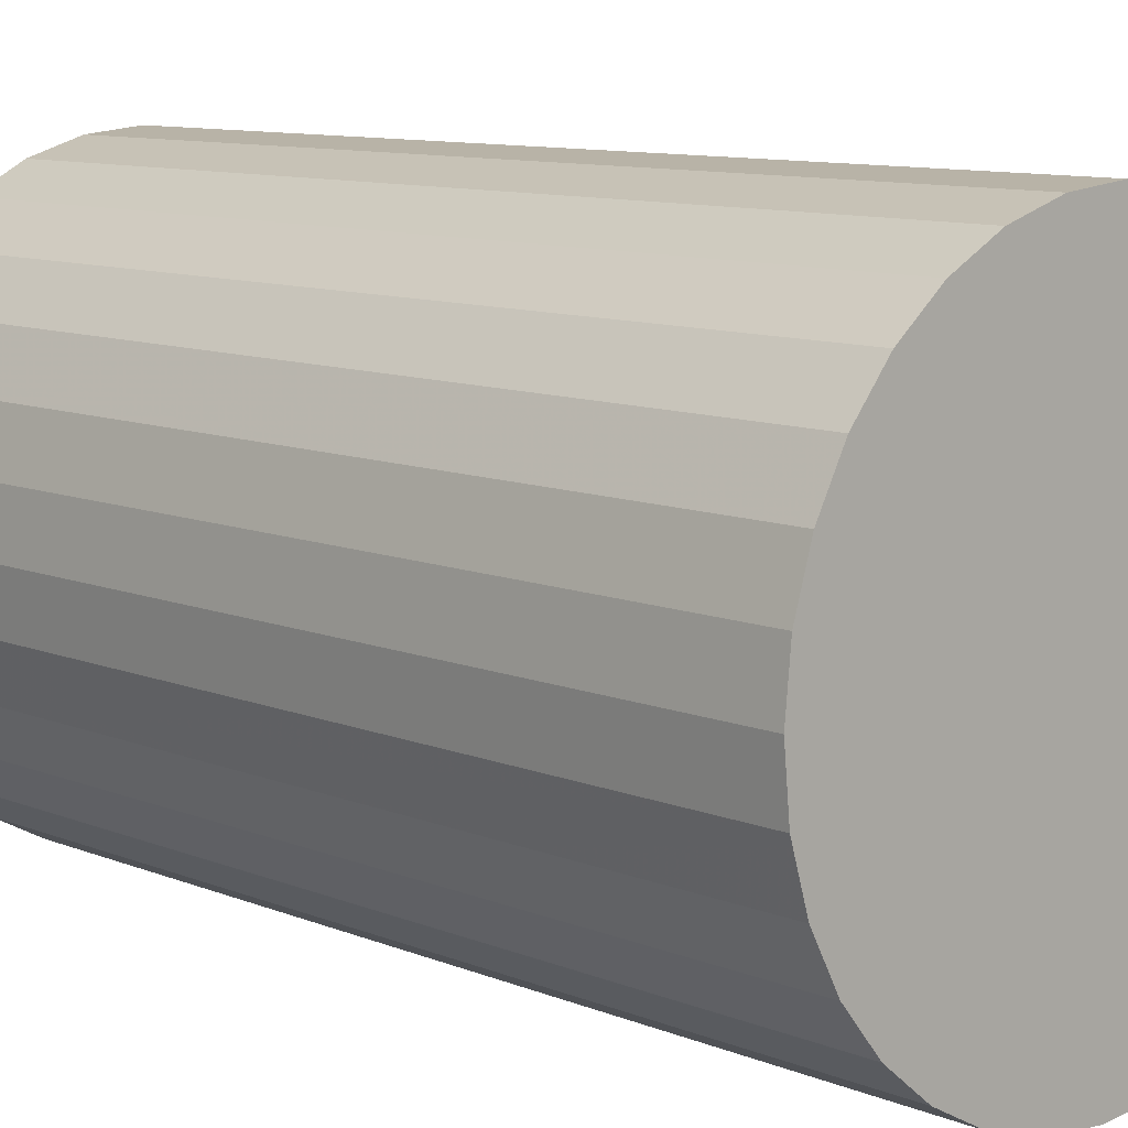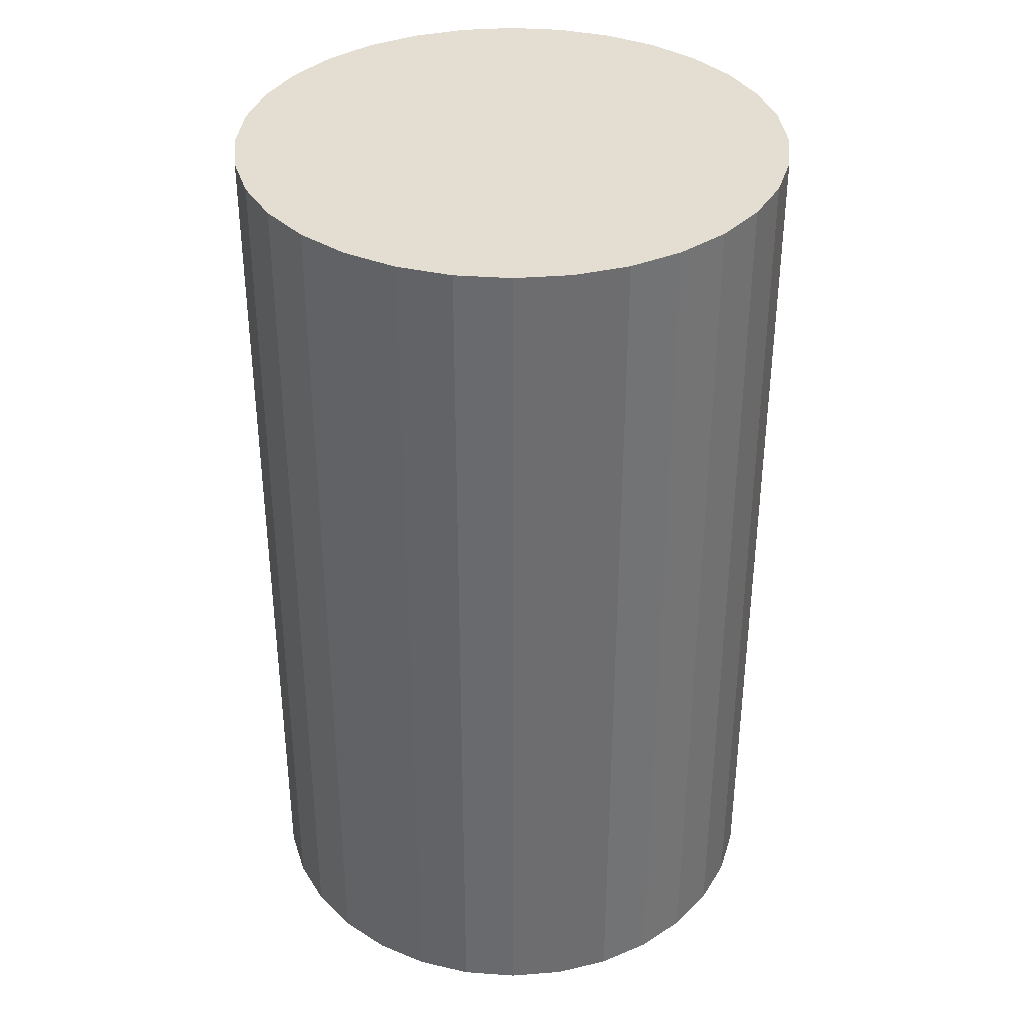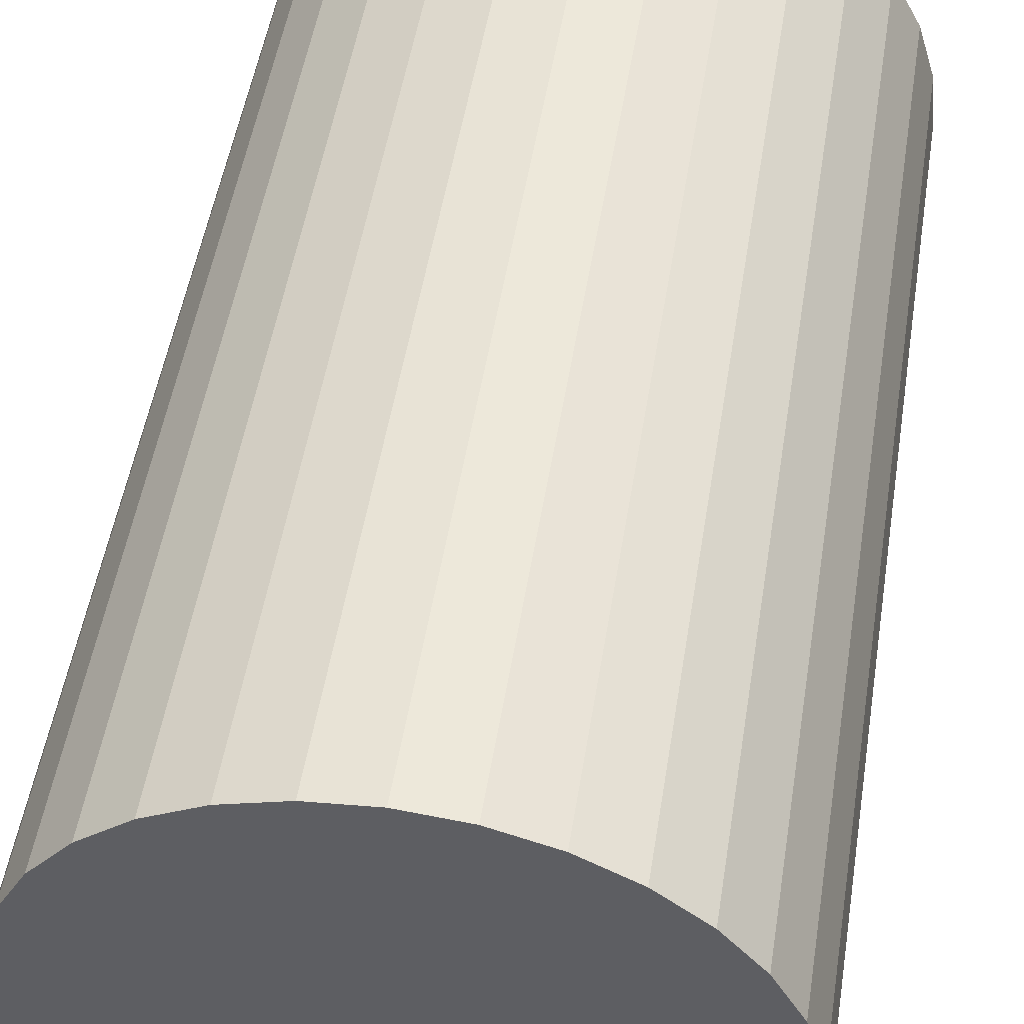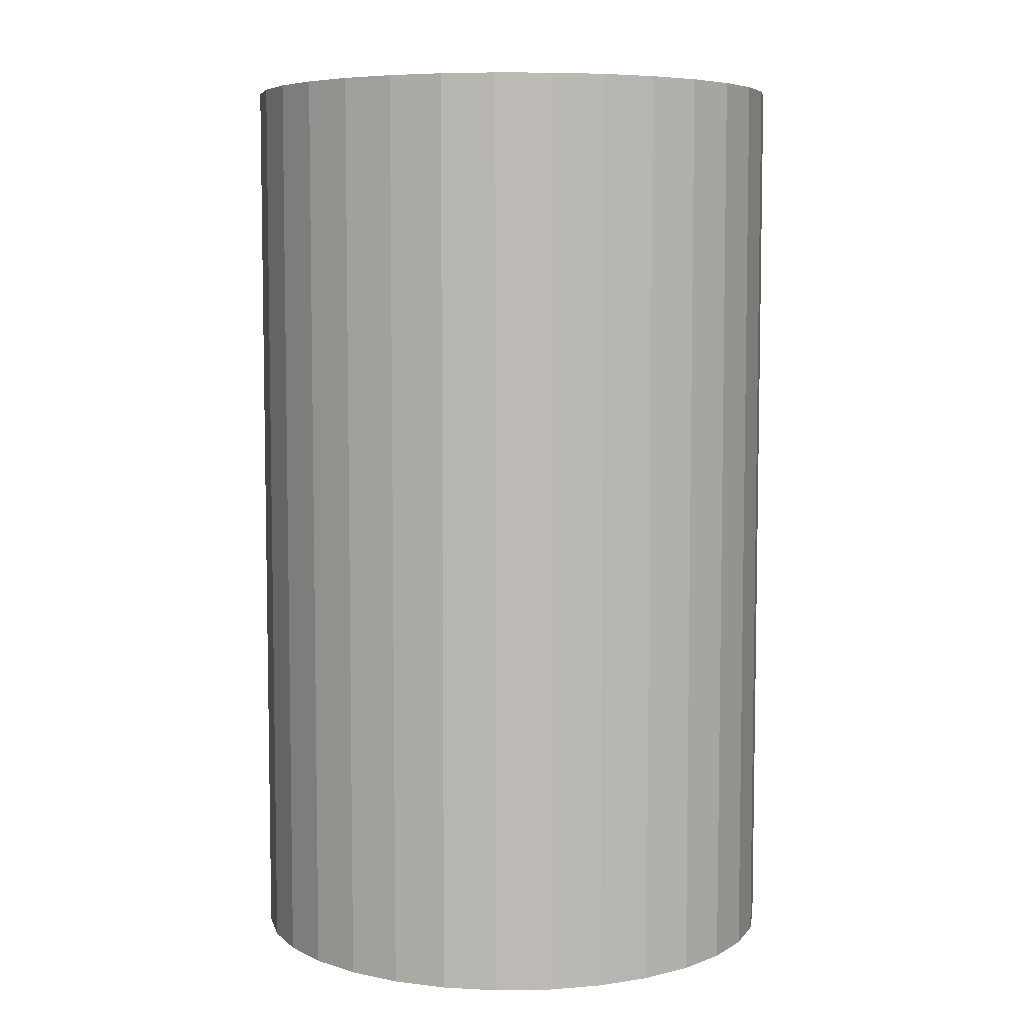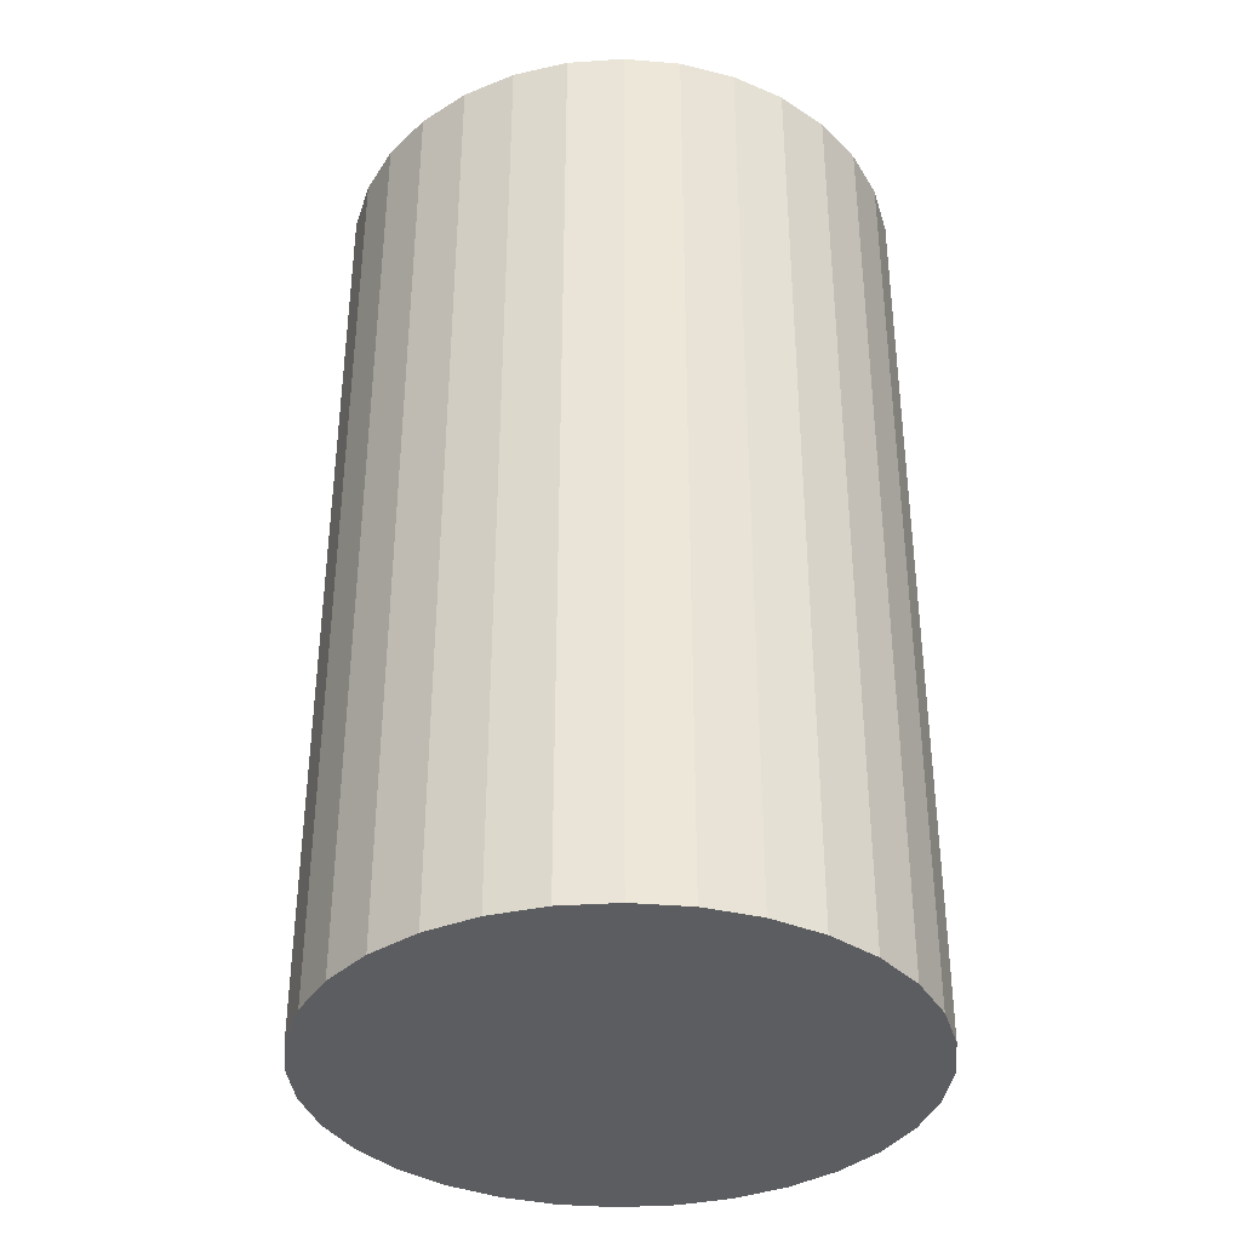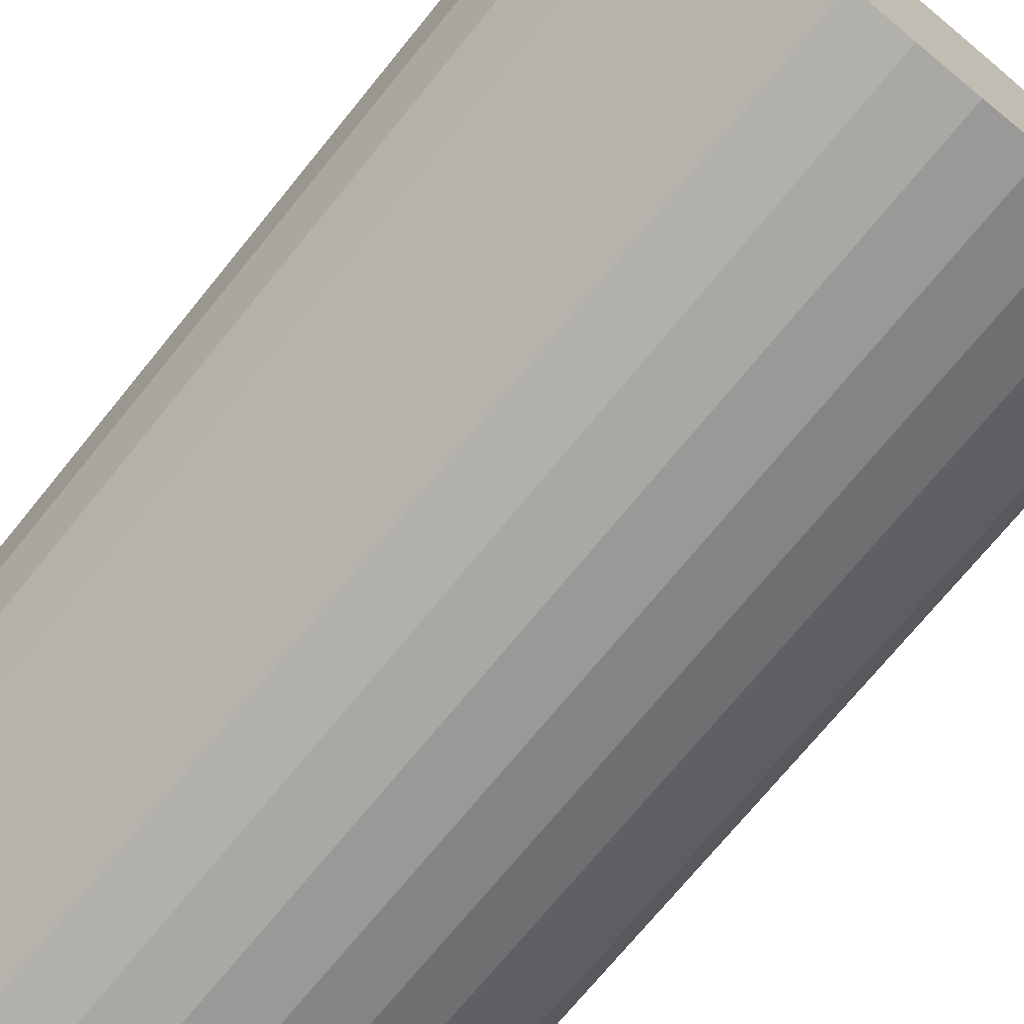
<metadata>
{"format":"obj","ext":"obj","renderer":"f3d","projection":"perspective","resolution":1024,"background":"white","views":[{"elev":9.7,"azim":136.8,"up":"+Y"},{"elev":36.3,"azim":-45.2,"up":"+Z"},{"elev":49.9,"azim":9.0,"up":"+Y"},{"elev":6.4,"azim":-120.4,"up":"+Z"},{"elev":-36.4,"azim":78.1,"up":"+Z"},{"elev":-72.1,"azim":-39.1,"up":"+Y"}]}
</metadata>
<code>
v 0 0 -0.04471
v 0.02678 0 -0.04471
v 0.02678 0 0.04471
v 0 0 0.04471
v 0.02626 0.005224 -0.04471
v 0.02626 0.005224 0.04471
v 0.02474 0.01025 -0.04471
v 0.02474 0.01025 0.04471
v 0.02227 0.01488 -0.04471
v 0.02227 0.01488 0.04471
v 0.01894 0.01894 -0.04471
v 0.01894 0.01894 0.04471
v 0.01488 0.02227 -0.04471
v 0.01488 0.02227 0.04471
v 0.01025 0.02474 -0.04471
v 0.01025 0.02474 0.04471
v 0.005224 0.02626 -0.04471
v 0.005224 0.02626 0.04471
v 0 0.02678 -0.04471
v 0 0.02678 0.04471
v -0.005224 0.02626 -0.04471
v -0.005224 0.02626 0.04471
v -0.01025 0.02474 -0.04471
v -0.01025 0.02474 0.04471
v -0.01488 0.02227 -0.04471
v -0.01488 0.02227 0.04471
v -0.01894 0.01894 -0.04471
v -0.01894 0.01894 0.04471
v -0.02227 0.01488 -0.04471
v -0.02227 0.01488 0.04471
v -0.02474 0.01025 -0.04471
v -0.02474 0.01025 0.04471
v -0.02626 0.005224 -0.04471
v -0.02626 0.005224 0.04471
v -0.02678 0 -0.04471
v -0.02678 0 0.04471
v -0.02626 -0.005224 -0.04471
v -0.02626 -0.005224 0.04471
v -0.02474 -0.01025 -0.04471
v -0.02474 -0.01025 0.04471
v -0.02227 -0.01488 -0.04471
v -0.02227 -0.01488 0.04471
v -0.01894 -0.01894 -0.04471
v -0.01894 -0.01894 0.04471
v -0.01488 -0.02227 -0.04471
v -0.01488 -0.02227 0.04471
v -0.01025 -0.02474 -0.04471
v -0.01025 -0.02474 0.04471
v -0.005224 -0.02626 -0.04471
v -0.005224 -0.02626 0.04471
v -0 -0.02678 -0.04471
v -0 -0.02678 0.04471
v 0.005224 -0.02626 -0.04471
v 0.005224 -0.02626 0.04471
v 0.01025 -0.02474 -0.04471
v 0.01025 -0.02474 0.04471
v 0.01488 -0.02227 -0.04471
v 0.01488 -0.02227 0.04471
v 0.01894 -0.01894 -0.04471
v 0.01894 -0.01894 0.04471
v 0.02227 -0.01488 -0.04471
v 0.02227 -0.01488 0.04471
v 0.02474 -0.01025 -0.04471
v 0.02474 -0.01025 0.04471
v 0.02626 -0.005224 -0.04471
v 0.02626 -0.005224 0.04471
f 2 1 5
f 2 5 3
f 3 5 6
f 3 6 4
f 5 1 7
f 5 7 6
f 6 7 8
f 6 8 4
f 7 1 9
f 7 9 8
f 8 9 10
f 8 10 4
f 9 1 11
f 9 11 10
f 10 11 12
f 10 12 4
f 11 1 13
f 11 13 12
f 12 13 14
f 12 14 4
f 13 1 15
f 13 15 14
f 14 15 16
f 14 16 4
f 15 1 17
f 15 17 16
f 16 17 18
f 16 18 4
f 17 1 19
f 17 19 18
f 18 19 20
f 18 20 4
f 19 1 21
f 19 21 20
f 20 21 22
f 20 22 4
f 21 1 23
f 21 23 22
f 22 23 24
f 22 24 4
f 23 1 25
f 23 25 24
f 24 25 26
f 24 26 4
f 25 1 27
f 25 27 26
f 26 27 28
f 26 28 4
f 27 1 29
f 27 29 28
f 28 29 30
f 28 30 4
f 29 1 31
f 29 31 30
f 30 31 32
f 30 32 4
f 31 1 33
f 31 33 32
f 32 33 34
f 32 34 4
f 33 1 35
f 33 35 34
f 34 35 36
f 34 36 4
f 35 1 37
f 35 37 36
f 36 37 38
f 36 38 4
f 37 1 39
f 37 39 38
f 38 39 40
f 38 40 4
f 39 1 41
f 39 41 40
f 40 41 42
f 40 42 4
f 41 1 43
f 41 43 42
f 42 43 44
f 42 44 4
f 43 1 45
f 43 45 44
f 44 45 46
f 44 46 4
f 45 1 47
f 45 47 46
f 46 47 48
f 46 48 4
f 47 1 49
f 47 49 48
f 48 49 50
f 48 50 4
f 49 1 51
f 49 51 50
f 50 51 52
f 50 52 4
f 51 1 53
f 51 53 52
f 52 53 54
f 52 54 4
f 53 1 55
f 53 55 54
f 54 55 56
f 54 56 4
f 55 1 57
f 55 57 56
f 56 57 58
f 56 58 4
f 57 1 59
f 57 59 58
f 58 59 60
f 58 60 4
f 59 1 61
f 59 61 60
f 60 61 62
f 60 62 4
f 61 1 63
f 61 63 62
f 62 63 64
f 62 64 4
f 63 1 65
f 63 65 64
f 64 65 66
f 64 66 4
f 65 1 2
f 65 2 66
f 66 2 3
f 66 3 4

</code>
